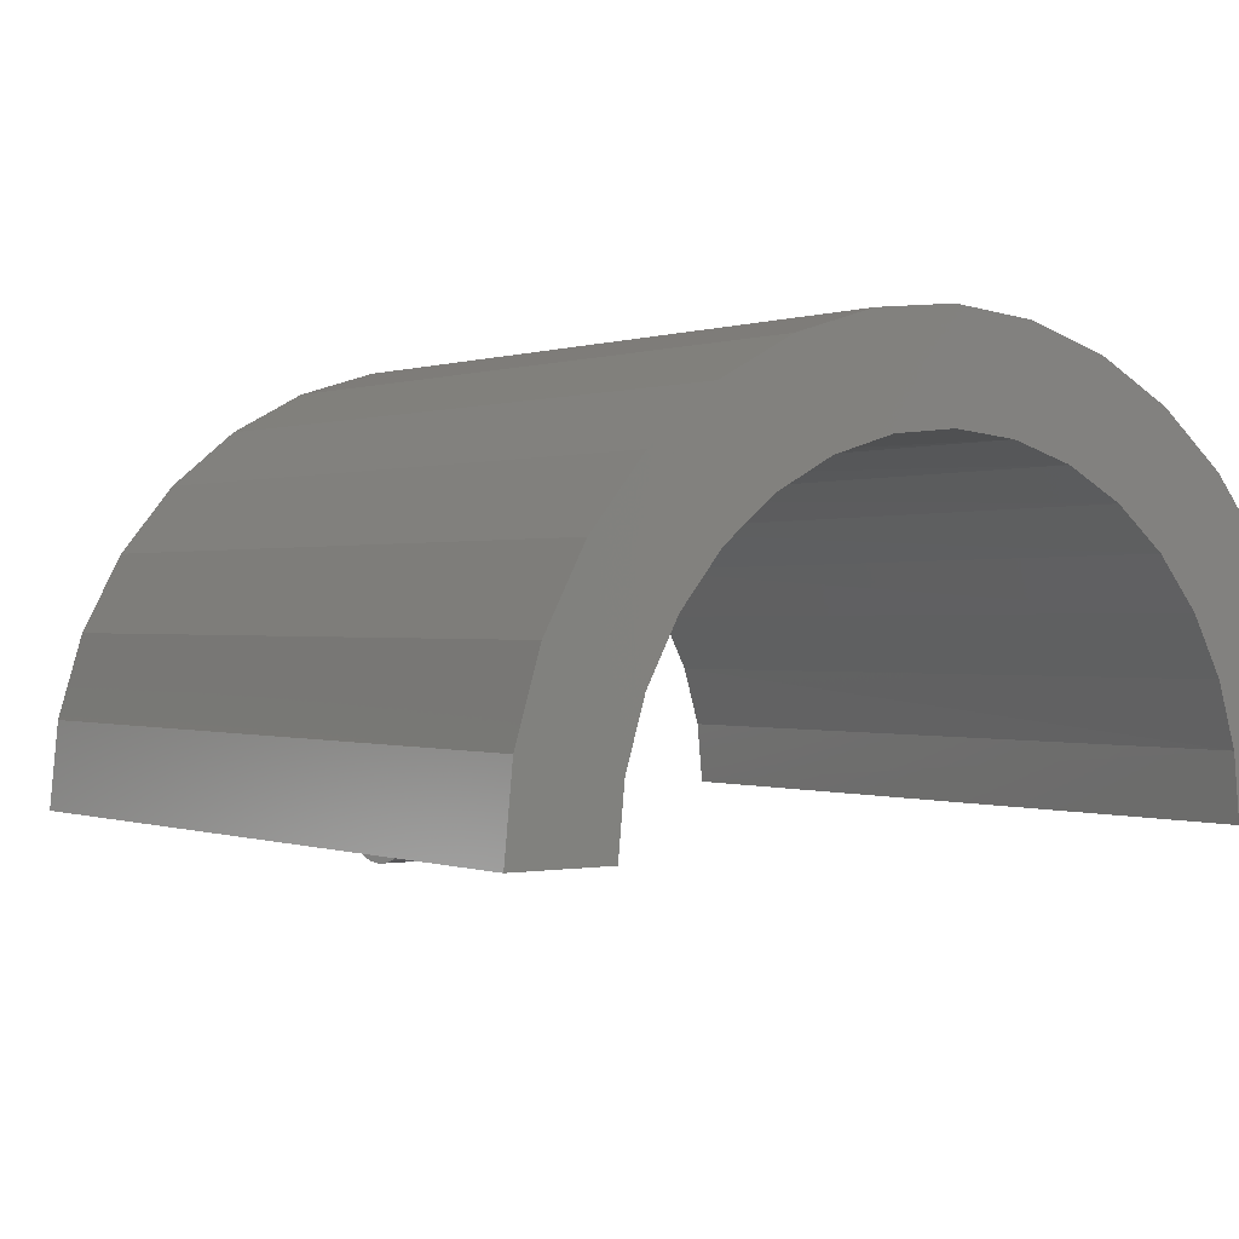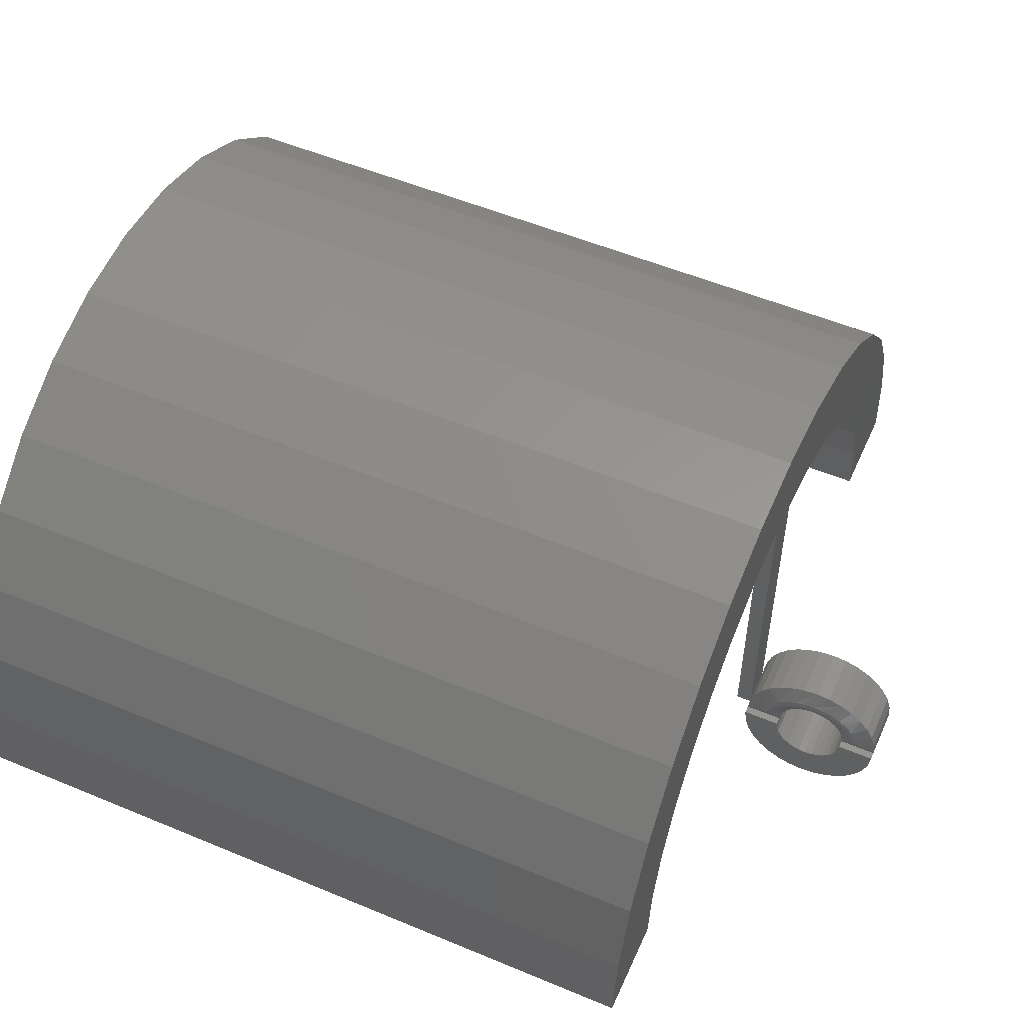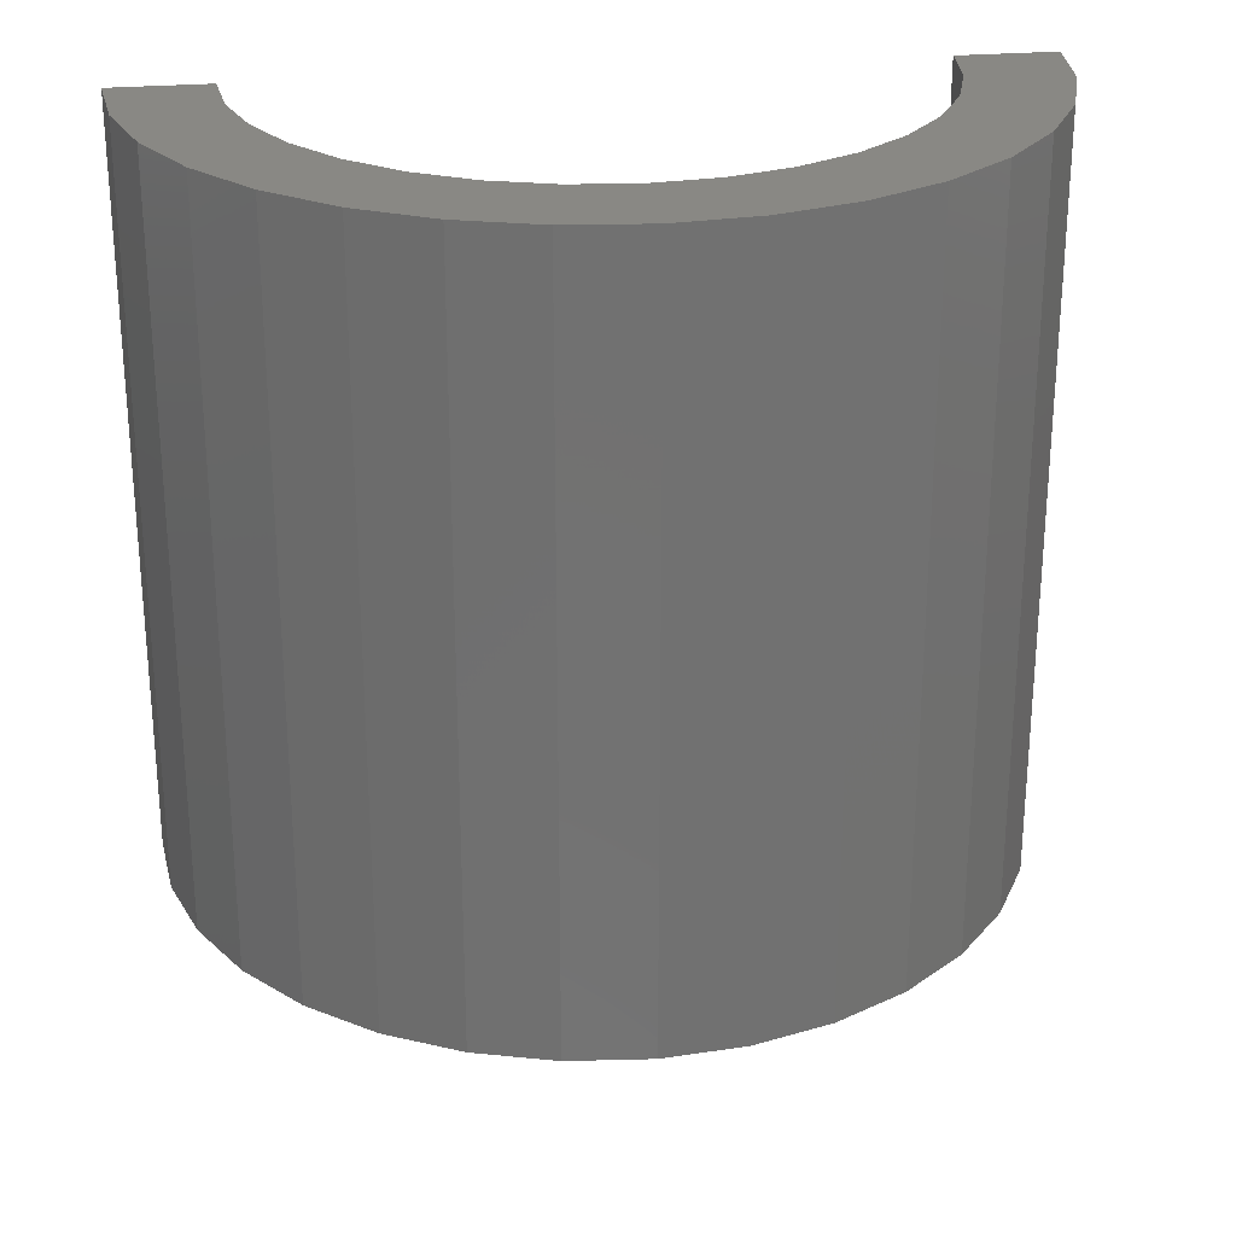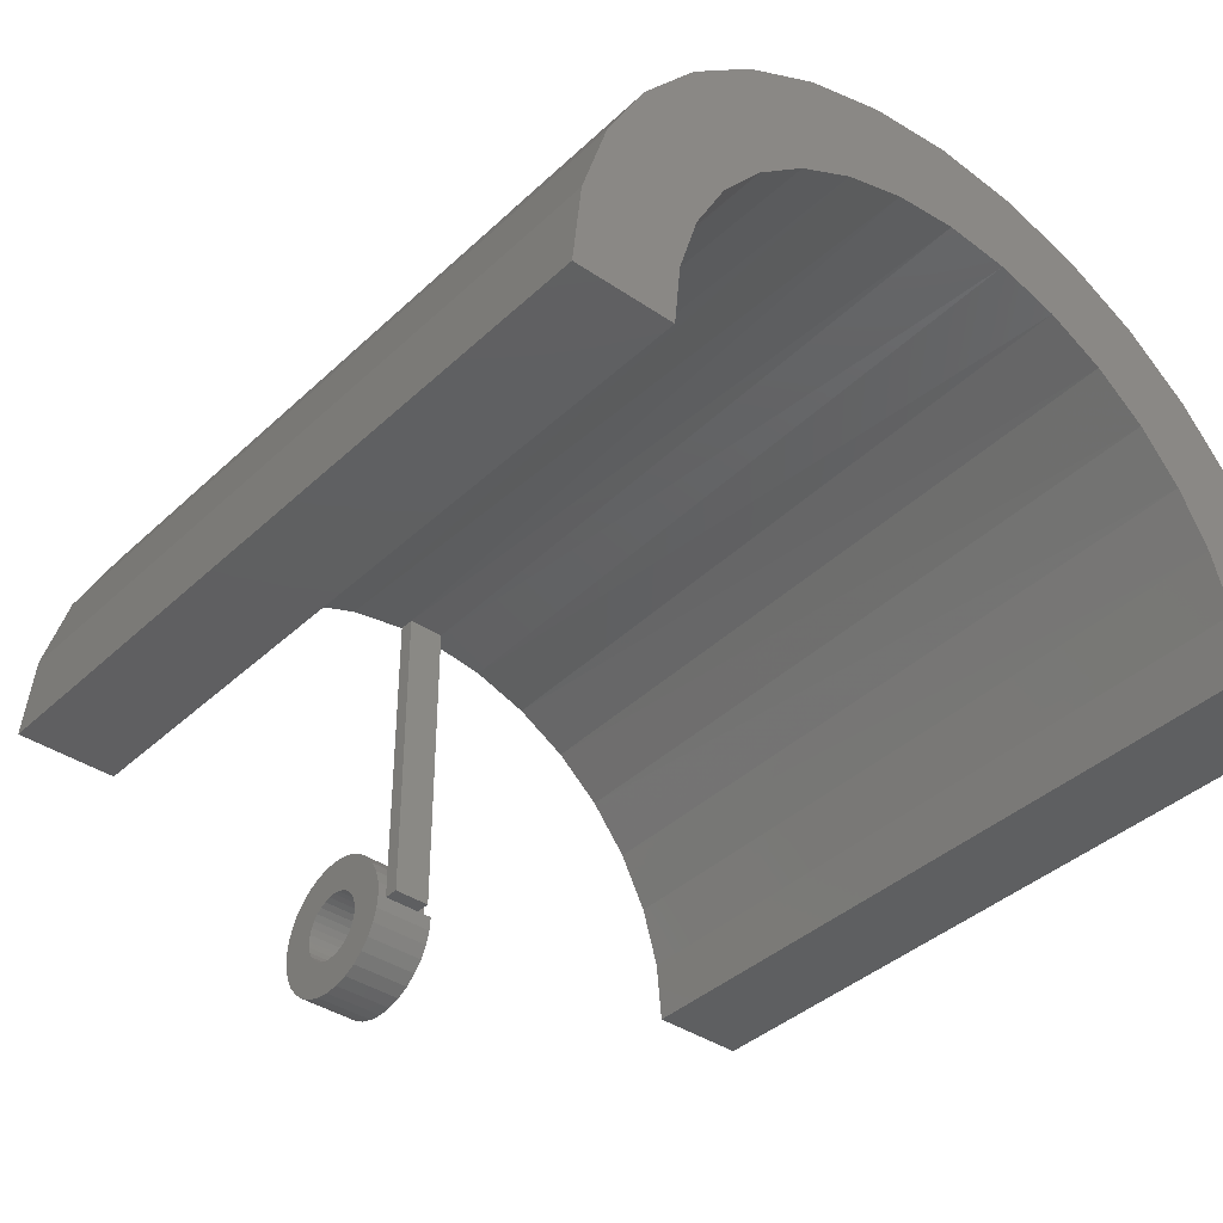
<metadata>
{"format":"stl","ext":"stl","renderer":"f3d","projection":"perspective","resolution":1024,"background":"white","views":[{"elev":0.2,"azim":144.3,"up":"+Z"},{"elev":53.7,"azim":-66.0,"up":"+Z"},{"elev":26.4,"azim":-7.9,"up":"+Y"},{"elev":-38.7,"azim":139.4,"up":"+Z"}]}
</metadata>
<code>
# stl→obj: 238 verts, 478 faces
v -0.1881 -1.044e-17 0.264
v -0.3508 -1.947e-17 0.2344
v -0.2347 -1.303e-17 0.2236
v 0.1916 1.063e-17 0.2615
v 0.237 1.316e-17 0.2212
v 0.3508 1.947e-17 0.2344
v 0.2344 1.301e-17 0.3508
v 0.1614 8.962e-18 0.3898
v -0.1614 -8.962e-18 0.3898
v -0.2344 -1.301e-17 0.3508
v -0.01562 2.255e-17 0.3238
v 0.02237 2.466e-17 0.3234
v 0.08233 4.57e-18 0.3135
v 0.2983 1.656e-17 0.2983
v -0.01562 0 0
v 0.001645 1.049e-18 -1.057e-18
v 0.02237 0 -9.089e-18
v -0.2983 -1.656e-17 0.2983
v -0.1348 -7.483e-18 0.2948
v -0.0766 -4.252e-18 0.315
v -0.2728 -1.514e-17 0.1752
v -0.3898 -2.164e-17 0.1614
v -0.301 -1.671e-17 0.1204
v -0.4138 -2.297e-17 0.0823
v -0.3183 -1.767e-17 0.06133
v -0.4219 0 0
v -0.3242 5.423e-18 -5.982e-18
v -0.0823 -4.569e-18 0.4138
v 0.0823 4.569e-18 0.4138
v 5.166e-17 2.868e-33 0.4219
v 0.1394 7.738e-18 0.2927
v 0.3898 2.164e-17 0.1614
v 0.2741 1.522e-17 0.1731
v 0.4138 2.297e-17 0.0823
v 0.3016 1.674e-17 0.1189
v 0.3185 1.768e-17 0.0605
v 0.3242 1.8e-17 -1.251e-16
v 0.4219 4.684e-17 -5.166e-17
v 0.02237 0.01562 -2.326e-18
v 0.02237 0.01562 0.3234
v -0.01562 0.01562 0.3238
v -0.01562 0.01562 0
v 0.001645 0.01562 -1.057e-18
v -0.06324 0.75 0.3179
v 7.746e-17 0.75 0.3242
v 0.06324 0.75 0.3179
v -0.2995 0.75 0.1241
v -0.3179 0.75 0.06324
v -0.2695 0.75 0.1801
v -0.2292 0.75 0.2292
v -0.1801 0.75 0.2695
v -0.1241 0.75 0.2995
v 0.1241 0.75 0.2995
v 0.1801 0.75 0.2695
v 0.2292 0.75 0.2292
v 0.2695 0.75 0.1801
v 0.2995 0.75 0.1241
v 0.3179 0.75 0.06324
v -0.3242 0.75 -5.982e-18
v 0.3242 0.75 -1.251e-16
v -0.03125 -0.1484 9.089e-18
v -0.03125 -0.147 -0.01448
v -0.02344 -0.1484 4.205e-17
v 0.03125 -0.001426 -0.01448
v -0.03125 -0.001426 -0.01448
v -0.03125 -1.113e-33 -2.727e-17
v -0.02344 -9.186e-33 -1.591e-16
v 0.03125 0 -9.089e-18
v -0.03125 -0.00565 -0.0284
v 0.03125 -0.00565 -0.0284
v -0.03125 -0.01251 -0.04123
v 0.03125 -0.01251 -0.04123
v -0.03125 -0.02174 -0.05248
v 0.03125 -0.02174 -0.05248
v -0.03125 -0.03299 -0.06171
v 0.03125 -0.03299 -0.06171
v -0.03125 -0.04582 -0.06857
v 0.03125 -0.04582 -0.06857
v -0.03125 -0.05974 -0.07279
v 0.03125 -0.05974 -0.07279
v -0.03125 -0.07422 -0.07422
v 0.03125 -0.07422 -0.07422
v -0.03125 -0.0887 -0.07279
v 0.03125 -0.0887 -0.07279
v -0.03125 -0.1026 -0.06857
v 0.03125 -0.1026 -0.06857
v -0.03125 -0.1155 -0.06171
v 0.03125 -0.1155 -0.06171
v -0.03125 -0.1267 -0.05248
v 0.03125 -0.1267 -0.05248
v -0.03125 -0.1359 -0.04123
v 0.03125 -0.1359 -0.04123
v -0.03125 -0.1428 -0.0284
v 0.03125 -0.1428 -0.0284
v 0.03125 -0.147 -0.01448
v 0.03125 -0.1484 9.089e-18
v -0.02344 -0.001426 0.01448
v 0.03125 -0.001426 0.01448
v -0.02344 -0.147 0.01448
v 0.03125 -0.147 0.01448
v -0.02344 -0.1428 0.0284
v 0.03125 -0.1428 0.0284
v -0.02344 -0.1359 0.04123
v 0.03125 -0.1359 0.04123
v -0.02344 -0.1267 0.05248
v 0.03125 -0.1267 0.05248
v -0.02344 -0.1155 0.06171
v 0.03125 -0.1155 0.06171
v -0.02344 -0.1026 0.06857
v 0.03125 -0.1026 0.06857
v -0.02344 -0.0887 0.07279
v 0.03125 -0.0887 0.07279
v -0.02344 -0.07422 0.07422
v 0.03125 -0.07422 0.07422
v -0.02344 -0.05974 0.07279
v 0.03125 -0.05974 0.07279
v -0.02344 -0.04582 0.06857
v 0.03125 -0.04582 0.06857
v -0.02344 -0.03299 0.06171
v 0.03125 -0.03299 0.06171
v -0.02344 -0.02174 0.05248
v 0.03125 -0.02174 0.05248
v -0.02344 -0.01251 0.04123
v 0.03125 -0.01251 0.04123
v -0.02344 -0.00565 0.0284
v 0.03125 -0.00565 0.0284
v -0.3508 0.75 0.2344
v 1.003e-17 0.75 0.4219
v 0.0823 0.75 0.4138
v -0.0823 0.75 0.4138
v 0.2344 0.75 0.3508
v -0.2344 0.75 0.3508
v -0.2983 0.75 0.2983
v -0.4138 0.75 0.0823
v -0.3898 0.75 0.1614
v -0.4219 0.75 0
v -0.1614 0.75 0.3898
v 0.1614 0.75 0.3898
v 0.3508 0.75 0.2344
v 0.2983 0.75 0.2983
v 0.4138 0.75 0.0823
v 0.3898 0.75 0.1614
v 0.4219 0.75 -5.166e-17
v 0.03125 -0.1047 0.0204
v 0.03125 -0.1081 0.01405
v 0.03125 -0.1102 0.007163
v 0.03125 -0.1102 -0.007163
v 0.03125 -0.1081 -0.01405
v 0.03125 -0.1047 -0.0204
v 0.03125 -0.1002 -0.02596
v 0.03125 -0.09462 -0.03053
v 0.03125 -0.0403 0.01405
v 0.03125 -0.03821 0.007163
v 0.03125 -0.0375 -1.579e-17
v 0.03125 -0.03821 -0.007163
v 0.03125 -0.0403 -0.01405
v 0.03125 -0.04369 -0.0204
v 0.03125 -0.04825 -0.02596
v 0.03125 -0.05382 -0.03053
v 0.03125 -0.1109 2.2e-18
v 0.03125 -0.07422 0.03672
v 0.03125 -0.06706 0.03601
v 0.03125 -0.09462 0.03053
v 0.03125 -0.08827 0.03392
v 0.03125 -0.08138 0.03601
v 0.03125 -0.1002 0.02596
v 0.03125 -0.07422 -0.03672
v 0.03125 -0.08138 -0.03601
v 0.03125 -0.08827 -0.03392
v 0.03125 -0.06017 0.03392
v 0.03125 -0.05382 0.03053
v 0.03125 -0.04825 0.02596
v 0.03125 -0.04369 0.0204
v 0.03125 -0.06017 -0.03392
v 0.03125 -0.06706 -0.03601
v -0.02344 -0.0375 -6.793e-18
v -0.03125 -0.0375 -6.793e-18
v -0.02344 -0.1109 2.2e-18
v -0.03125 -0.1109 2.2e-18
v -0.03125 -0.02161 0.02579
v -0.03125 -0.03456 0.04314
v -0.03125 -0.02728 0.03507
v -0.03125 -0.05294 0.05459
v -0.03125 -0.04322 0.04972
v -0.03125 -0.1052 0.04972
v -0.03125 -0.0955 0.05459
v -0.03125 -0.1212 0.03507
v -0.03125 -0.1139 0.04314
v -0.03125 -0.06339 0.05758
v -0.03125 -0.07422 0.05859
v -0.03125 -0.08505 0.05758
v -0.03125 -0.1268 0.02579
v -0.03125 -0.1307 0.01562
v -0.03125 -0.01775 0.01562
v -0.03125 -0.02426 0.01562
v -0.03125 -0.1242 0.01562
v -0.02344 -0.04825 0.02596
v -0.03125 -0.0412 0.04062
v -0.03125 -0.03395 0.03345
v -0.02344 -0.04369 0.0204
v -0.02344 -0.0403 0.01405
v -0.02344 -0.06017 0.03392
v -0.03125 -0.05912 0.05012
v -0.03125 -0.0497 0.04624
v -0.02344 -0.05382 0.03053
v -0.02344 -0.07422 0.03672
v -0.03125 -0.07931 0.0521
v -0.03125 -0.06912 0.0521
v -0.02344 -0.06706 0.03601
v -0.02344 -0.08827 0.03392
v -0.03125 -0.09874 0.04624
v -0.03125 -0.08931 0.05012
v -0.02344 -0.08138 0.03601
v -0.02344 -0.1002 0.02596
v -0.03125 -0.1145 0.03345
v -0.03125 -0.1072 0.04062
v -0.02344 -0.09462 0.03053
v -0.02344 -0.1081 0.01405
v -0.03125 -0.1202 0.02501
v -0.02344 -0.1047 0.0204
v -0.03125 -0.02824 0.02501
v -0.02344 -0.03821 0.007163
v -0.02344 -0.1102 0.007163
v -0.03125 -0.1102 -0.007163
v -0.03125 -0.03821 -0.007163
v -0.03125 -0.1081 -0.01405
v -0.03125 -0.1047 -0.0204
v -0.03125 -0.1002 -0.02596
v -0.03125 -0.09462 -0.03053
v -0.03125 -0.08827 -0.03392
v -0.03125 -0.08138 -0.03601
v -0.03125 -0.07422 -0.03672
v -0.03125 -0.06706 -0.03601
v -0.03125 -0.06017 -0.03392
v -0.03125 -0.05382 -0.03053
v -0.03125 -0.04825 -0.02596
v -0.03125 -0.04369 -0.0204
v -0.03125 -0.0403 -0.01405
f 1 2 3
f 4 5 6
f 7 8 9
f 7 9 10
f 7 10 11
f 7 11 12
f 7 12 13
f 7 13 14
f 11 15 12
f 12 15 16
f 12 16 17
f 2 1 18
f 18 1 19
f 18 19 10
f 10 19 20
f 10 20 11
f 3 2 21
f 21 2 22
f 21 22 23
f 23 22 24
f 23 24 25
f 26 27 24
f 24 27 25
f 9 8 28
f 28 8 29
f 28 29 30
f 4 6 31
f 31 6 14
f 31 14 13
f 6 5 32
f 32 5 33
f 32 33 34
f 34 33 35
f 34 35 36
f 36 37 34
f 34 37 38
f 39 40 17
f 17 40 12
f 41 42 11
f 11 42 15
f 39 43 40
f 40 43 42
f 40 42 41
f 44 45 41
f 45 40 41
f 45 46 40
f 46 12 40
f 47 23 48
f 21 23 47
f 49 21 47
f 3 21 49
f 50 3 49
f 1 3 50
f 51 1 50
f 19 1 51
f 52 19 51
f 20 19 52
f 46 13 12
f 13 46 53
f 53 31 13
f 31 53 54
f 54 4 31
f 4 54 55
f 55 5 4
f 5 55 56
f 56 33 5
f 33 56 57
f 57 35 33
f 35 57 58
f 52 44 20
f 20 44 41
f 20 41 11
f 23 25 48
f 48 25 27
f 48 27 59
f 35 58 36
f 36 58 60
f 36 60 37
f 61 62 63
f 64 65 66
f 64 66 67
f 64 67 15
f 64 15 16
f 64 16 17
f 64 17 68
f 65 64 69
f 69 64 70
f 69 70 71
f 71 70 72
f 71 72 73
f 73 72 74
f 73 74 75
f 75 74 76
f 75 76 77
f 77 76 78
f 77 78 79
f 79 78 80
f 79 80 81
f 81 80 82
f 81 82 83
f 83 82 84
f 83 84 85
f 85 84 86
f 85 86 87
f 87 86 88
f 87 88 89
f 89 88 90
f 89 90 91
f 91 90 92
f 91 92 93
f 93 92 94
f 93 94 62
f 62 94 95
f 62 95 63
f 63 95 96
f 97 98 68
f 97 68 17
f 97 17 16
f 97 16 15
f 97 15 67
f 63 96 99
f 99 96 100
f 99 100 101
f 101 100 102
f 101 102 103
f 103 102 104
f 103 104 105
f 105 104 106
f 105 106 107
f 107 106 108
f 107 108 109
f 109 108 110
f 109 110 111
f 111 110 112
f 111 112 113
f 113 112 114
f 113 114 115
f 115 114 116
f 115 116 117
f 117 116 118
f 117 118 119
f 119 118 120
f 119 120 121
f 121 120 122
f 121 122 123
f 123 122 124
f 123 124 125
f 125 124 126
f 125 126 97
f 97 126 98
f 43 39 16
f 16 39 17
f 42 43 15
f 15 43 16
f 50 127 51
f 128 129 130
f 46 45 131
f 45 44 132
f 132 44 52
f 132 52 133
f 133 52 51
f 133 51 127
f 48 134 47
f 47 134 135
f 47 135 49
f 49 135 127
f 49 127 50
f 136 134 59
f 59 134 48
f 45 132 131
f 131 132 137
f 131 137 138
f 138 137 130
f 138 130 129
f 55 54 139
f 139 54 53
f 139 53 140
f 140 53 46
f 140 46 131
f 58 57 141
f 141 57 56
f 141 56 142
f 142 56 55
f 142 55 139
f 58 141 60
f 60 141 143
f 136 26 134
f 134 26 24
f 134 24 135
f 135 24 22
f 135 22 127
f 127 22 2
f 127 2 133
f 133 2 18
f 133 18 132
f 132 18 10
f 132 10 137
f 137 10 9
f 137 9 130
f 130 9 28
f 130 28 128
f 128 28 30
f 128 30 129
f 129 30 29
f 129 29 138
f 138 29 8
f 138 8 131
f 131 8 7
f 131 7 140
f 140 7 14
f 140 14 139
f 139 14 6
f 139 6 142
f 142 6 32
f 142 32 141
f 141 32 34
f 141 34 143
f 143 34 38
f 60 143 37
f 37 143 38
f 136 59 26
f 26 59 27
f 144 100 145
f 146 145 100
f 147 95 148
f 149 148 95
f 95 94 149
f 150 149 94
f 150 94 151
f 98 152 153
f 154 98 153
f 64 155 156
f 64 156 157
f 64 157 70
f 70 157 158
f 158 159 70
f 96 95 147
f 96 147 160
f 96 160 146
f 96 146 100
f 68 98 154
f 68 154 155
f 68 155 64
f 161 162 124
f 161 124 122
f 161 122 120
f 161 120 118
f 161 118 116
f 161 116 114
f 161 114 112
f 161 112 110
f 161 110 108
f 161 108 106
f 161 106 104
f 104 102 163
f 104 163 164
f 104 164 165
f 104 165 161
f 102 100 144
f 102 144 166
f 102 166 163
f 92 90 167
f 92 167 168
f 92 168 169
f 92 169 151
f 92 151 94
f 167 90 88
f 167 88 86
f 167 86 84
f 167 84 82
f 167 82 80
f 167 80 78
f 167 78 76
f 167 76 74
f 167 74 72
f 124 162 170
f 124 170 171
f 124 171 126
f 126 171 172
f 126 172 173
f 126 173 152
f 126 152 98
f 72 70 159
f 72 159 174
f 72 174 175
f 72 175 167
f 67 66 176
f 176 66 177
f 178 179 63
f 63 179 61
f 180 121 123
f 123 125 180
f 181 117 119
f 119 121 181
f 181 121 182
f 183 113 115
f 115 117 183
f 183 117 184
f 185 105 107
f 107 109 185
f 185 109 186
f 187 101 103
f 103 105 187
f 187 105 188
f 121 180 182
f 117 181 184
f 113 183 189
f 113 189 190
f 111 113 190
f 109 111 190
f 109 190 191
f 109 191 186
f 105 185 188
f 101 187 192
f 193 63 99
f 193 99 101
f 193 101 192
f 194 180 125
f 194 125 97
f 194 97 67
f 176 195 67
f 67 195 194
f 63 193 178
f 178 193 196
f 197 198 199
f 197 199 200
f 199 201 200
f 202 203 204
f 202 204 205
f 204 197 205
f 206 207 208
f 206 208 209
f 208 202 209
f 210 211 212
f 210 212 213
f 212 206 213
f 214 215 216
f 214 216 217
f 216 210 217
f 218 219 220
f 219 214 220
f 201 199 221
f 197 204 198
f 202 208 203
f 206 212 207
f 210 216 211
f 214 219 215
f 195 176 222
f 195 222 201
f 195 201 221
f 196 219 218
f 196 218 223
f 196 223 178
f 206 165 213
f 213 165 164
f 213 164 210
f 210 164 163
f 210 163 217
f 217 163 166
f 217 166 214
f 214 166 144
f 214 144 220
f 220 144 145
f 220 145 218
f 218 145 146
f 218 146 223
f 223 146 160
f 223 160 178
f 165 206 161
f 161 206 209
f 161 209 162
f 162 209 202
f 162 202 170
f 170 202 205
f 170 205 171
f 171 205 197
f 171 197 172
f 172 197 200
f 172 200 173
f 173 200 201
f 173 201 152
f 152 201 222
f 152 222 153
f 153 222 176
f 153 176 154
f 224 178 160
f 225 155 177
f 155 176 177
f 176 155 154
f 178 224 179
f 160 147 224
f 224 147 148
f 224 148 226
f 226 148 149
f 226 149 227
f 227 149 150
f 227 150 228
f 228 150 151
f 228 151 229
f 229 151 169
f 229 169 230
f 230 169 168
f 230 168 231
f 231 168 167
f 231 167 232
f 232 167 175
f 232 175 233
f 233 175 174
f 233 174 234
f 234 174 159
f 234 159 235
f 235 159 158
f 235 158 236
f 236 158 157
f 236 157 237
f 237 157 156
f 237 156 238
f 238 156 155
f 238 155 225
f 65 225 66
f 225 177 66
f 179 224 61
f 224 62 61
f 238 225 65
f 237 238 65
f 69 237 65
f 236 237 69
f 69 235 236
f 226 62 224
f 62 226 227
f 227 93 62
f 93 227 228
f 229 93 228
f 87 89 73
f 75 87 73
f 85 87 75
f 77 85 75
f 83 85 77
f 79 83 77
f 81 83 79
f 71 73 89
f 71 89 91
f 71 91 232
f 71 232 233
f 71 233 234
f 71 234 235
f 71 235 69
f 91 93 229
f 91 229 230
f 91 230 231
f 91 231 232
f 221 180 195
f 180 194 195
f 192 219 193
f 219 196 193
f 191 190 189
f 212 185 207
f 185 212 211
f 211 188 185
f 216 188 211
f 187 188 216
f 215 187 216
f 192 187 215
f 219 192 215
f 203 208 183
f 184 203 183
f 204 203 184
f 181 204 184
f 181 198 204
f 198 181 182
f 182 199 198
f 221 199 182
f 180 221 182
f 186 191 189
f 186 189 183
f 186 183 208
f 186 208 207
f 186 207 185

</code>
